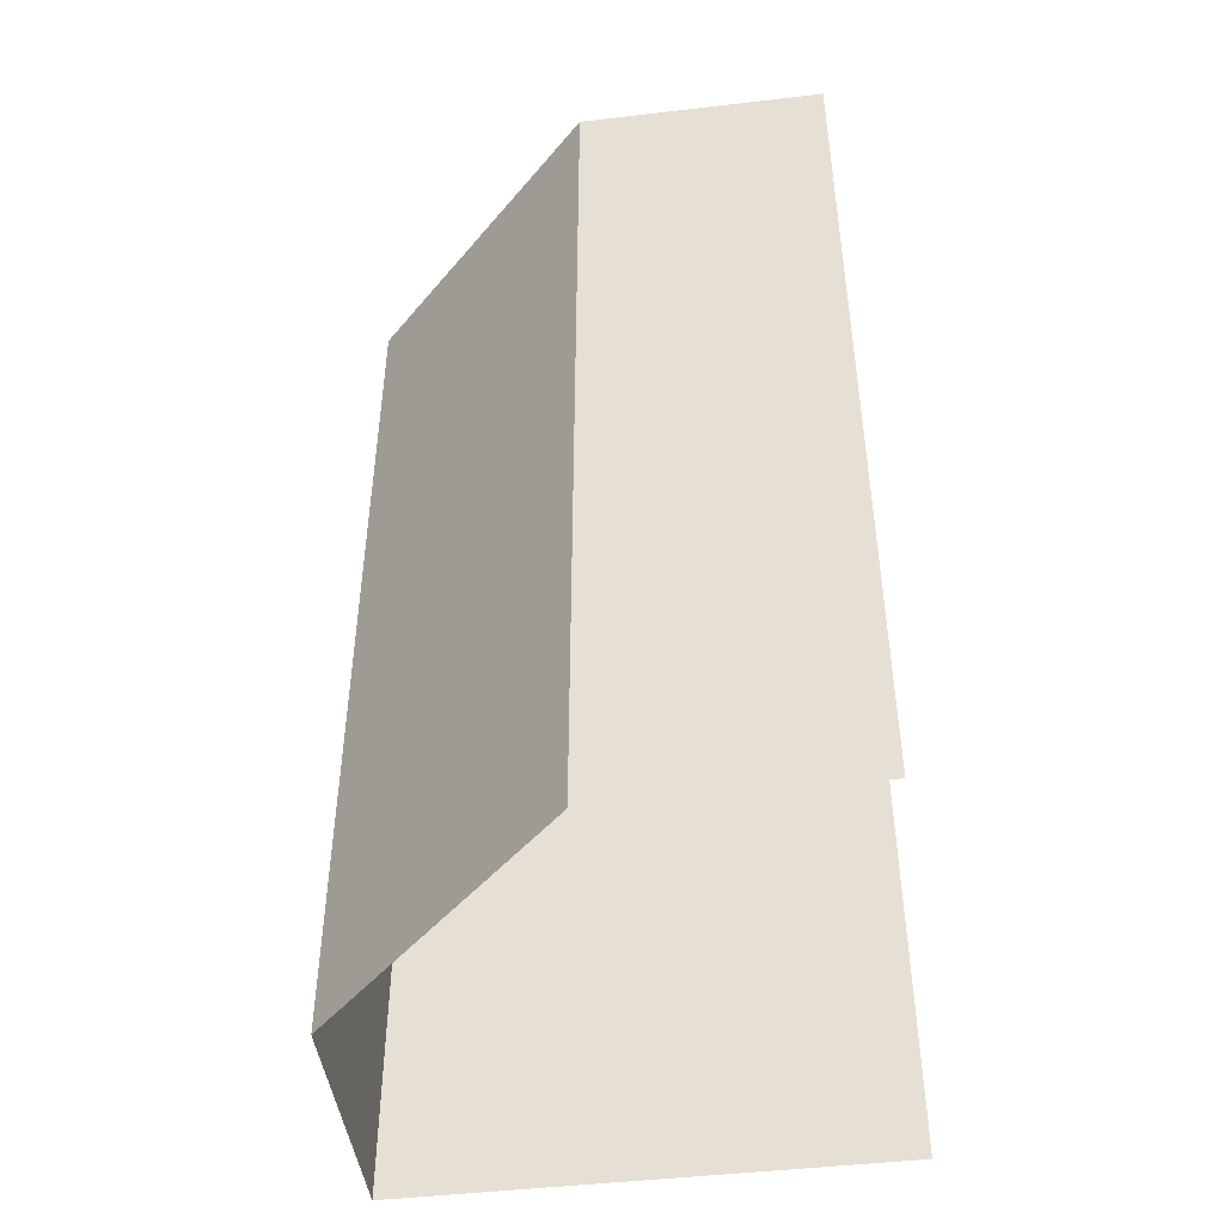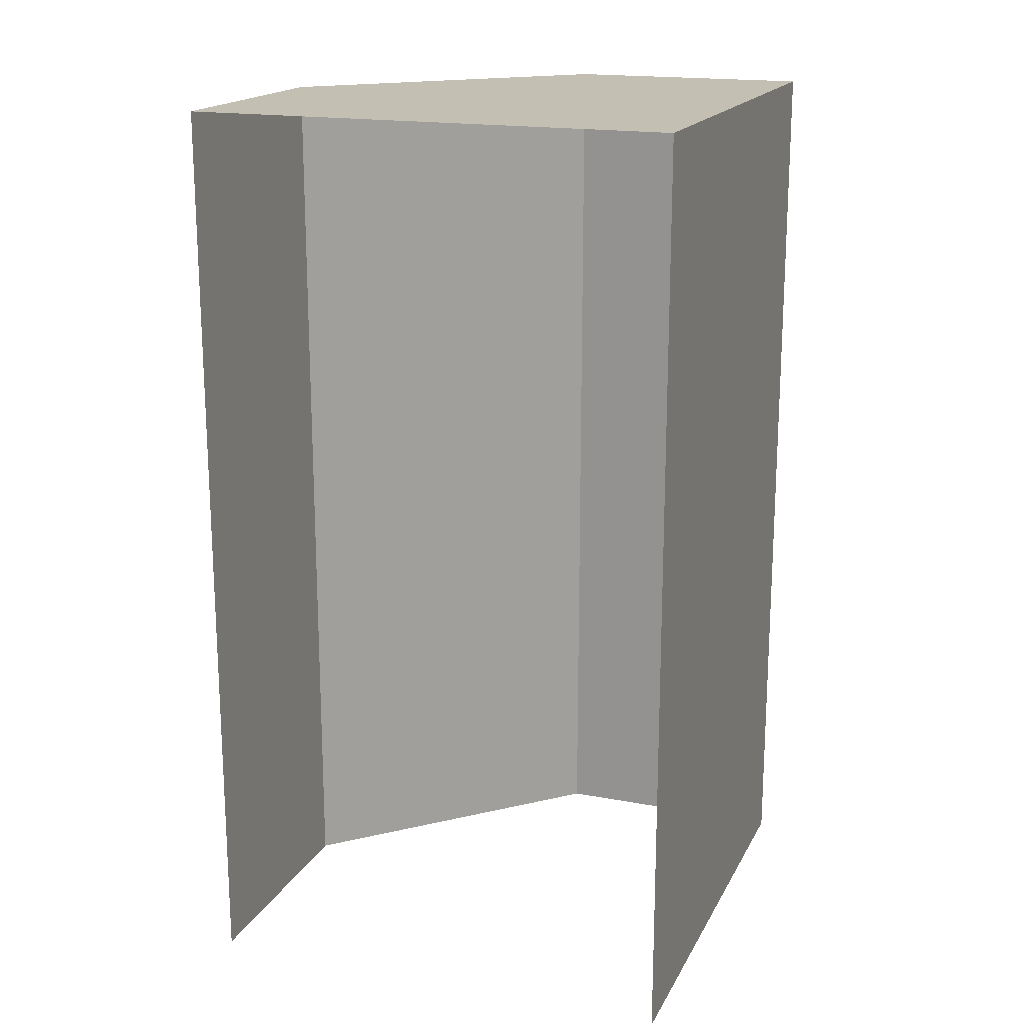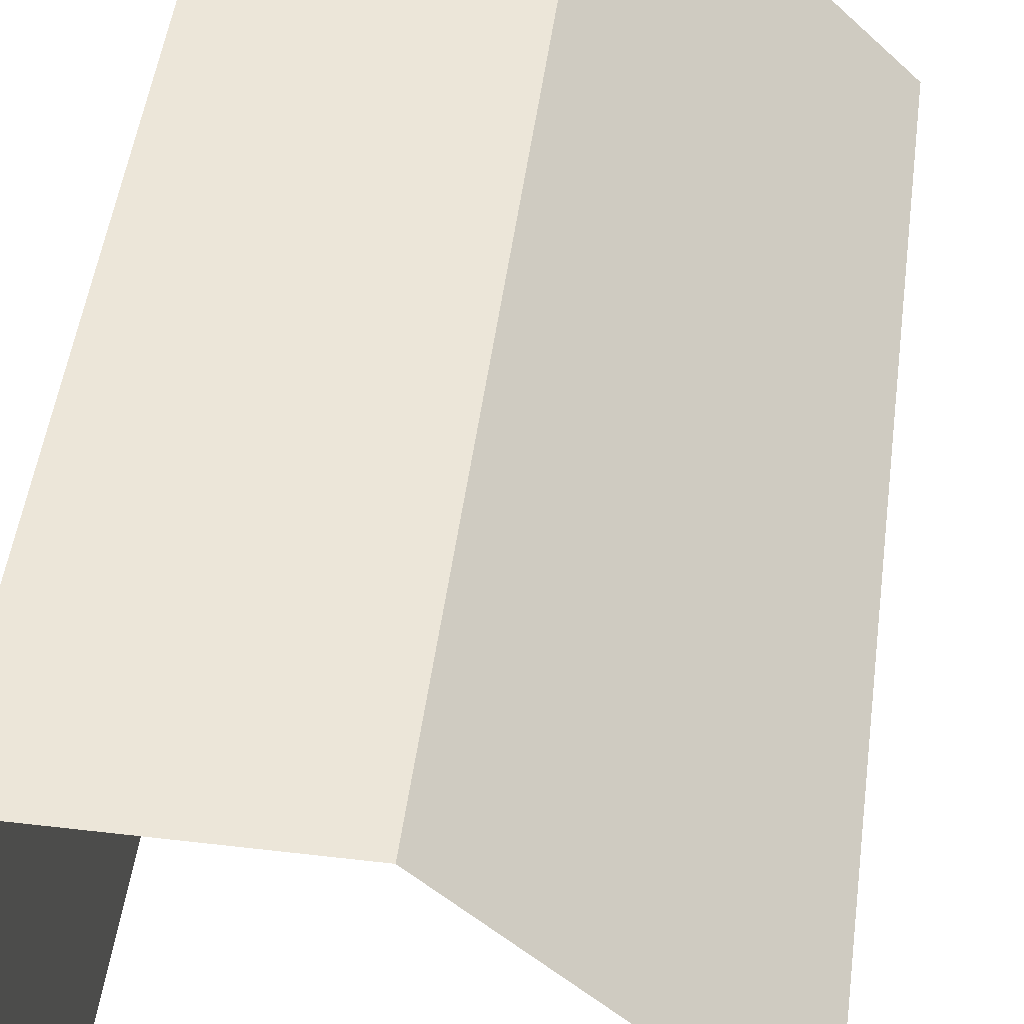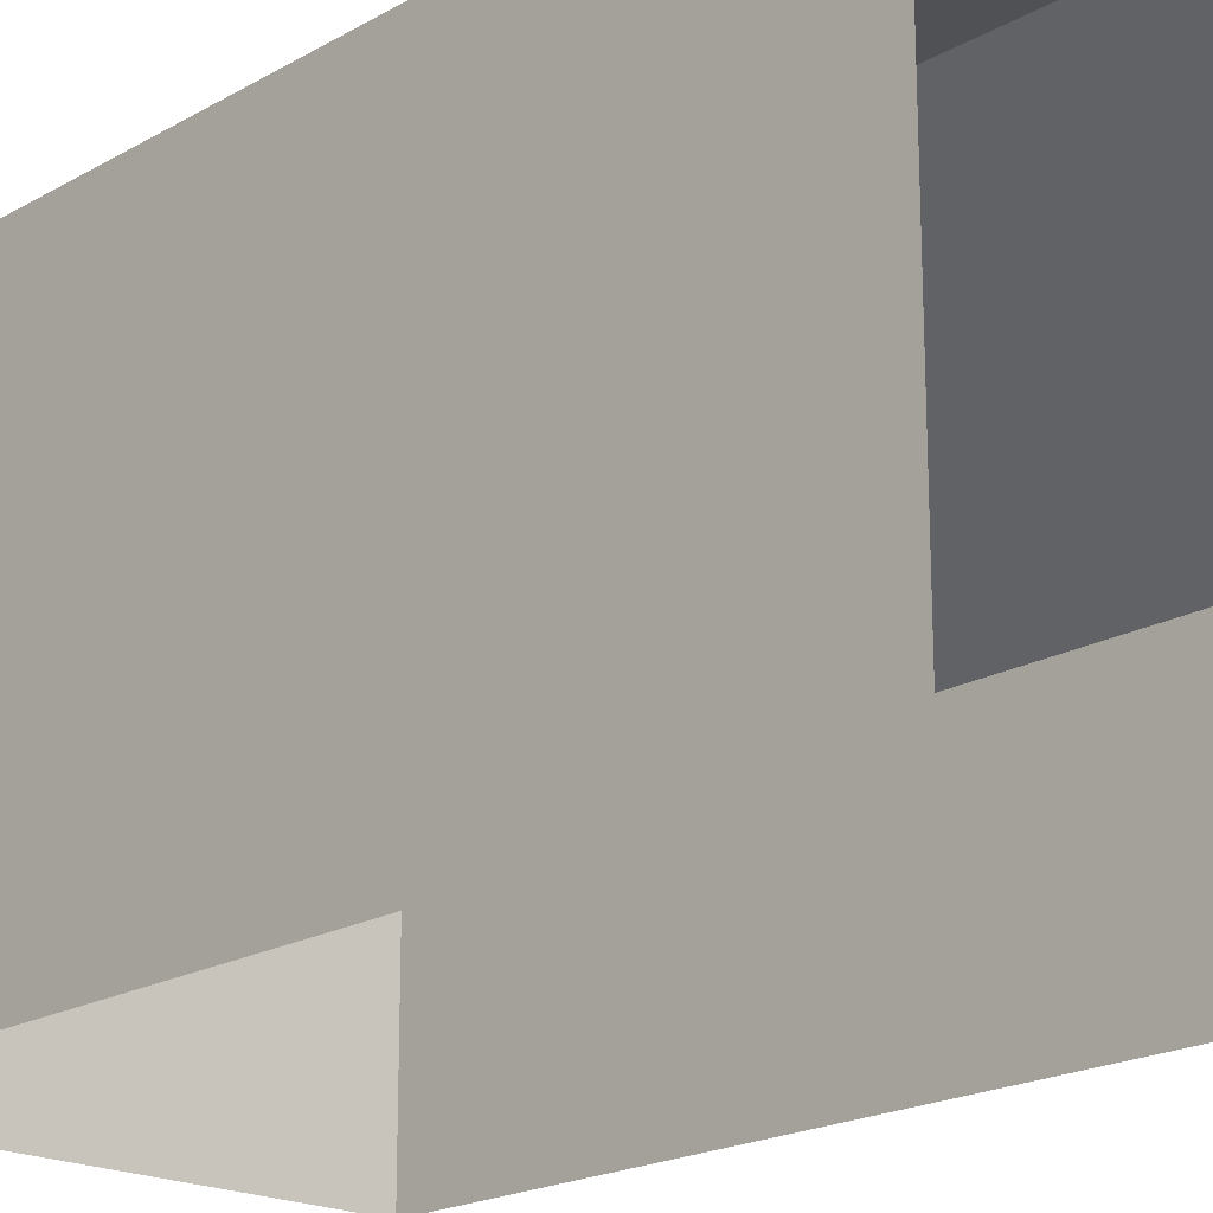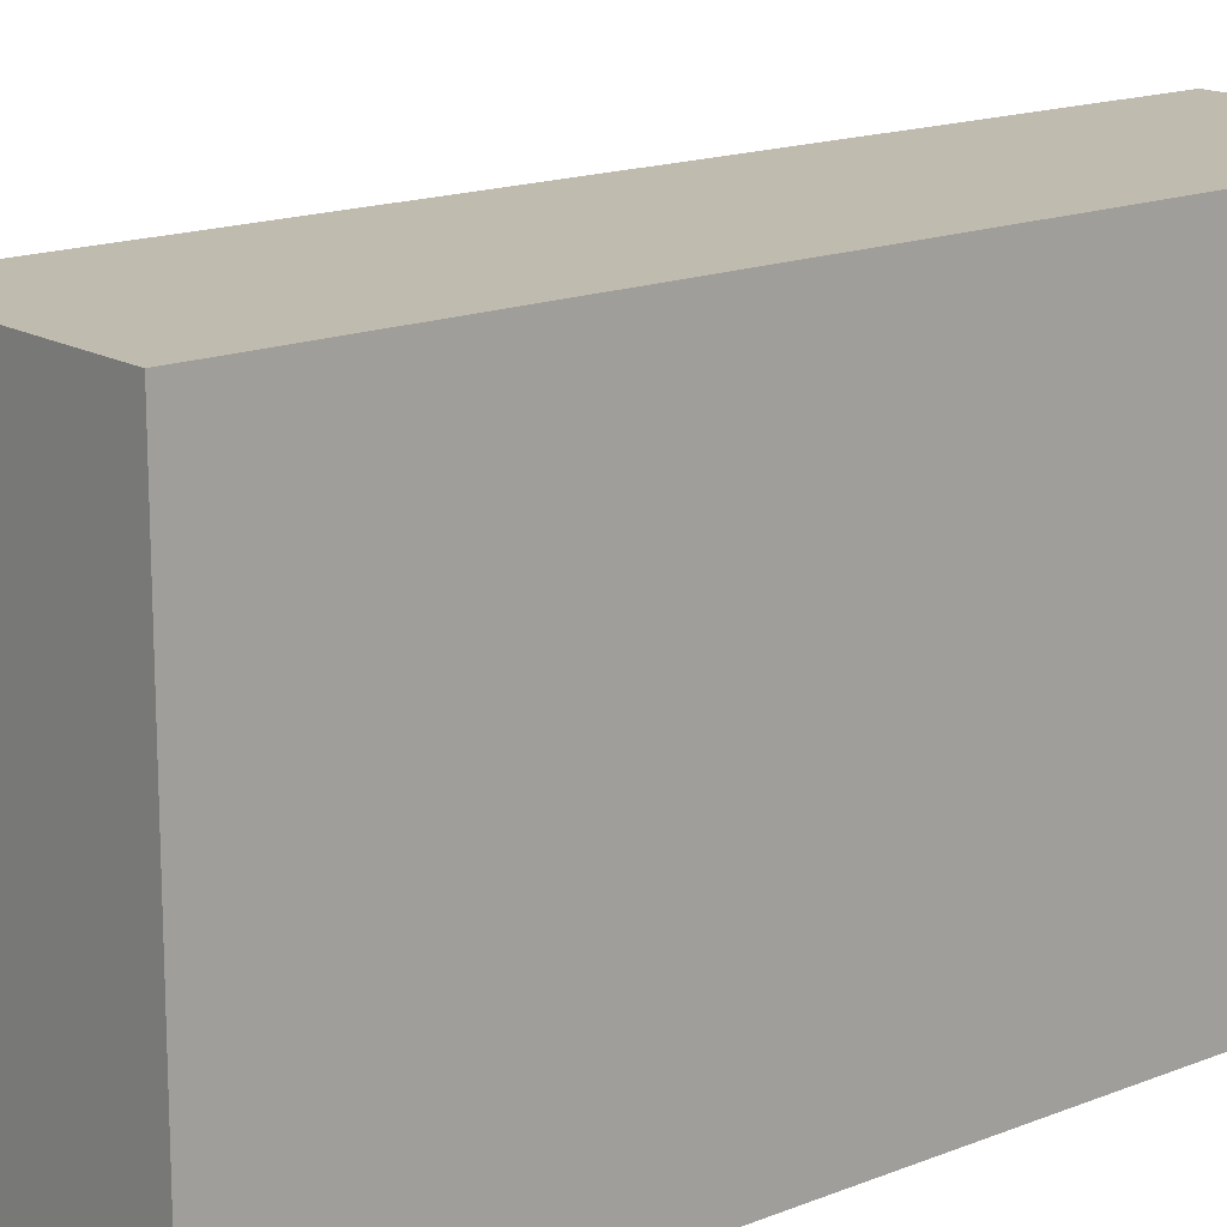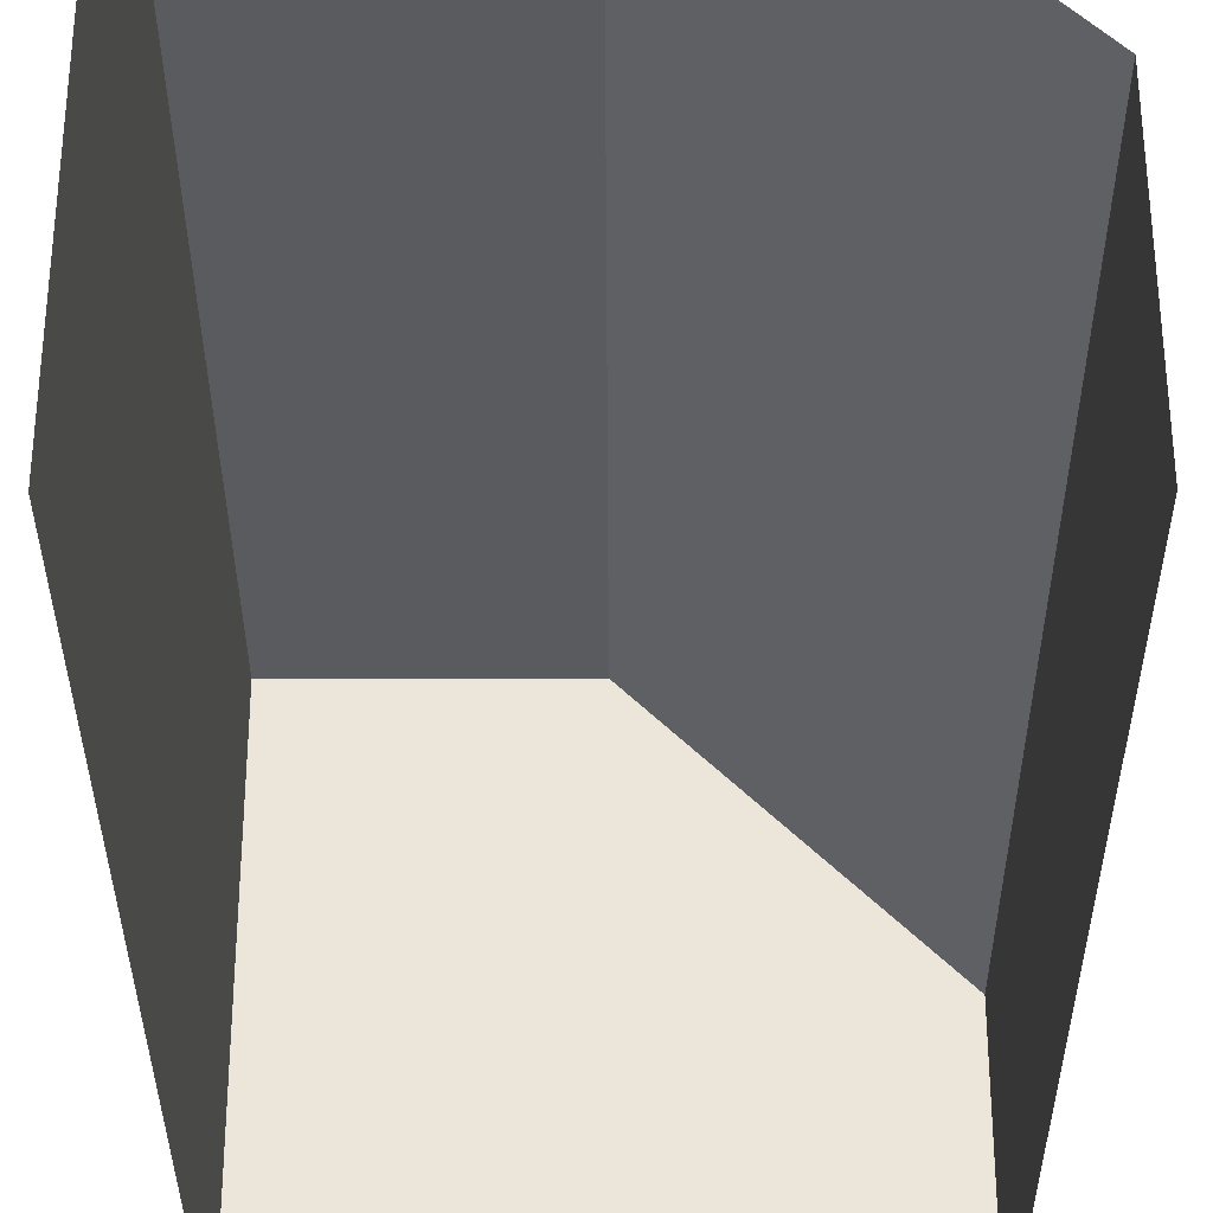
<metadata>
{"format":"obj","ext":"obj","renderer":"f3d","projection":"perspective","resolution":1024,"background":"white","views":[{"elev":-46.2,"azim":97.6,"up":"+Y"},{"elev":17.9,"azim":-159.8,"up":"+Y"},{"elev":48.8,"azim":7.5,"up":"+Z"},{"elev":-19.8,"azim":-43.4,"up":"+Z"},{"elev":16.0,"azim":-129.8,"up":"+Z"},{"elev":-33.5,"azim":0.2,"up":"+Z"}]}
</metadata>
<code>
o #ID63
v -0.1279 -0.1478 0.4657
v -0.1328 -0.1294 0.4657
v -0.1328 -0.1478 0.4657
v -0.1279 -0.1294 0.4657
v -0.123 -0.1478 0.4608
v -0.1279 -0.1294 0.4657
v -0.1279 -0.1478 0.4657
v -0.123 -0.1294 0.4608
v -0.1328 -0.1294 0.4657
v -0.123 -0.1294 0.4559
v -0.1328 -0.1294 0.4559
v -0.123 -0.1294 0.4608
v -0.1279 -0.1294 0.4657
v -0.1328 -0.1294 0.4657
v -0.1328 -0.1478 0.4559
v -0.1328 -0.1478 0.4657
v -0.1328 -0.1294 0.4559
v -0.123 -0.1294 0.4559
v -0.123 -0.1478 0.4608
v -0.123 -0.1478 0.4559
v -0.123 -0.1294 0.4608
f 1 2 3
f 3 2 1
f 2 1 4
f 4 1 2
f 5 6 7
f 7 6 5
f 6 5 8
f 8 5 6
f 9 10 11
f 11 10 9
f 10 9 12
f 12 9 10
f 12 9 13
f 13 9 12
f 14 15 16
f 16 15 14
f 15 14 17
f 17 14 15
f 18 19 20
f 20 19 18
f 19 18 21
f 21 18 19

</code>
